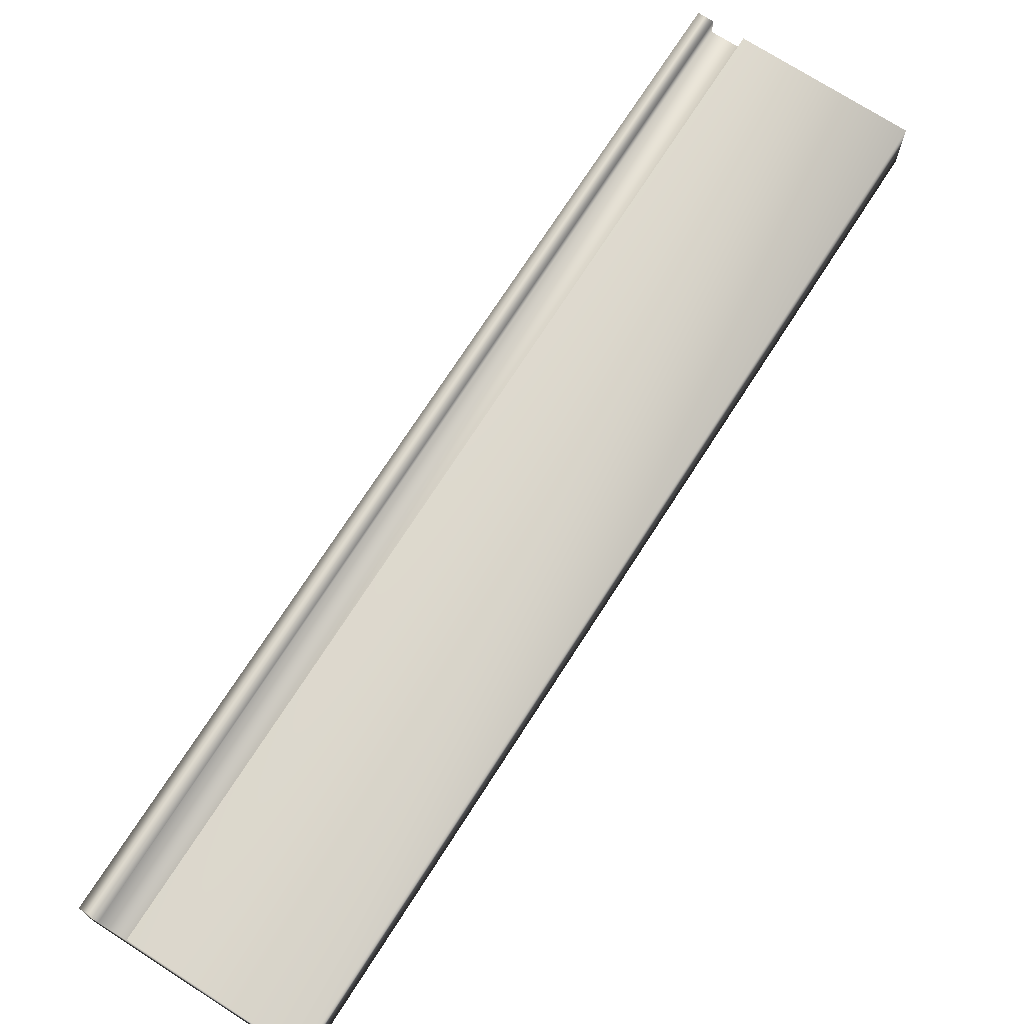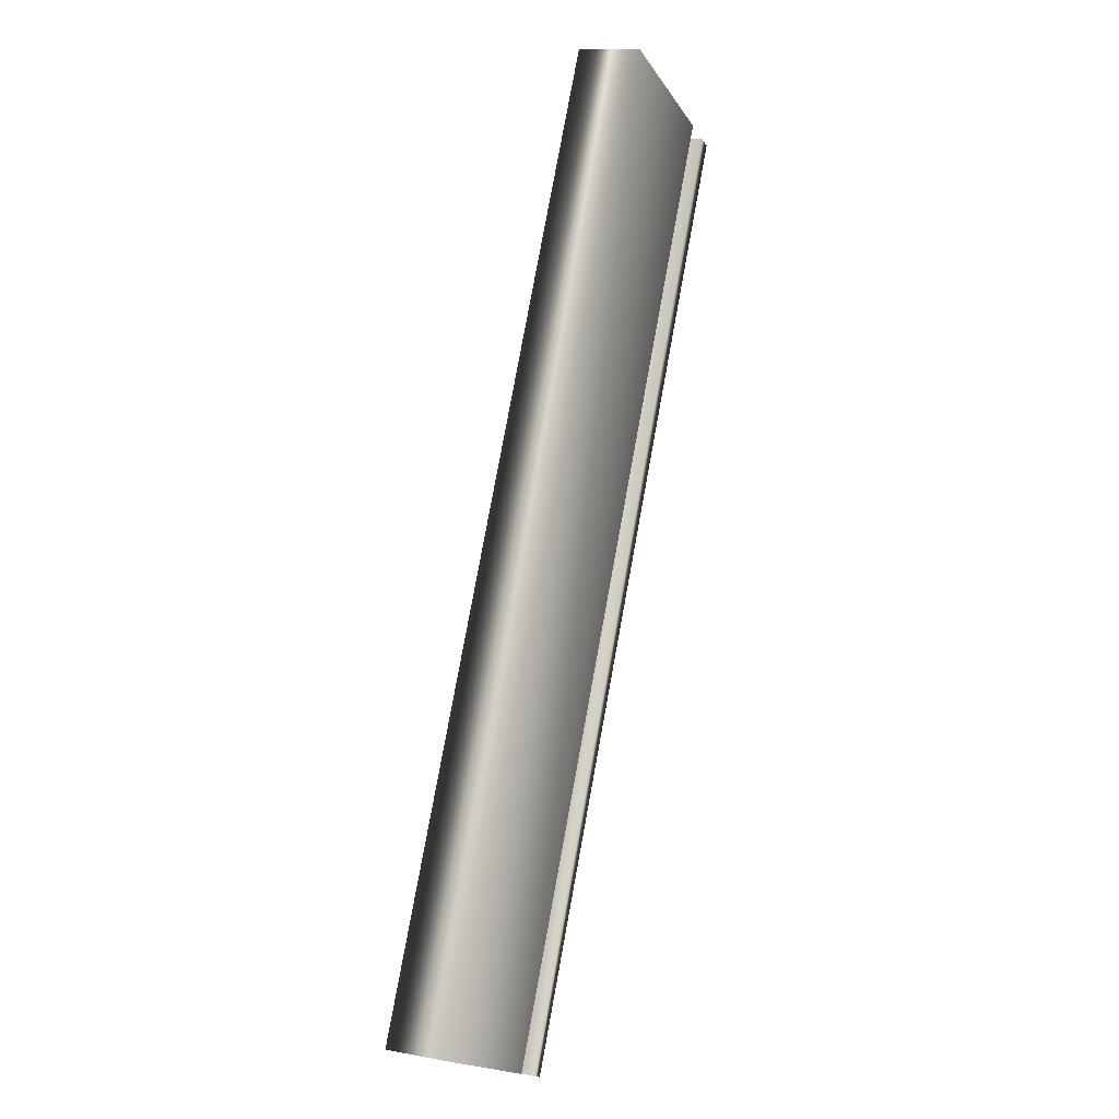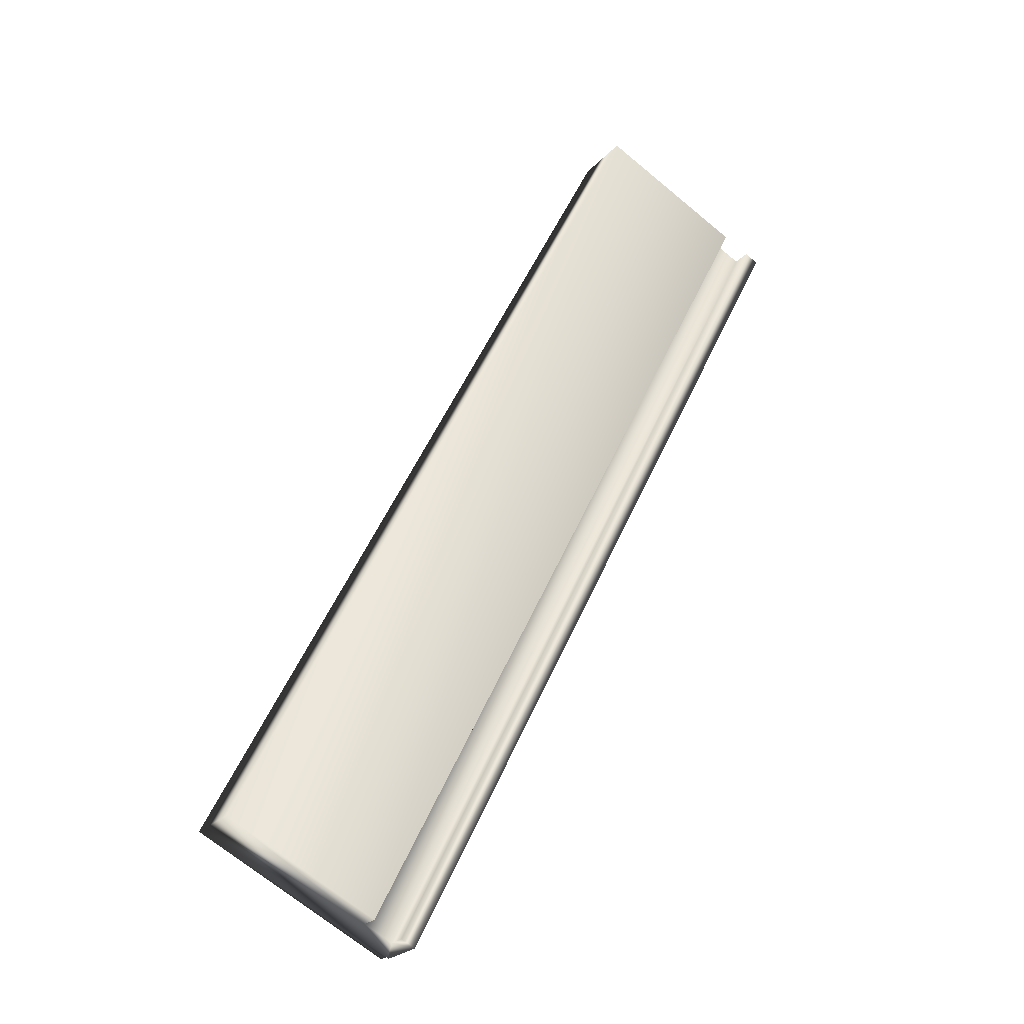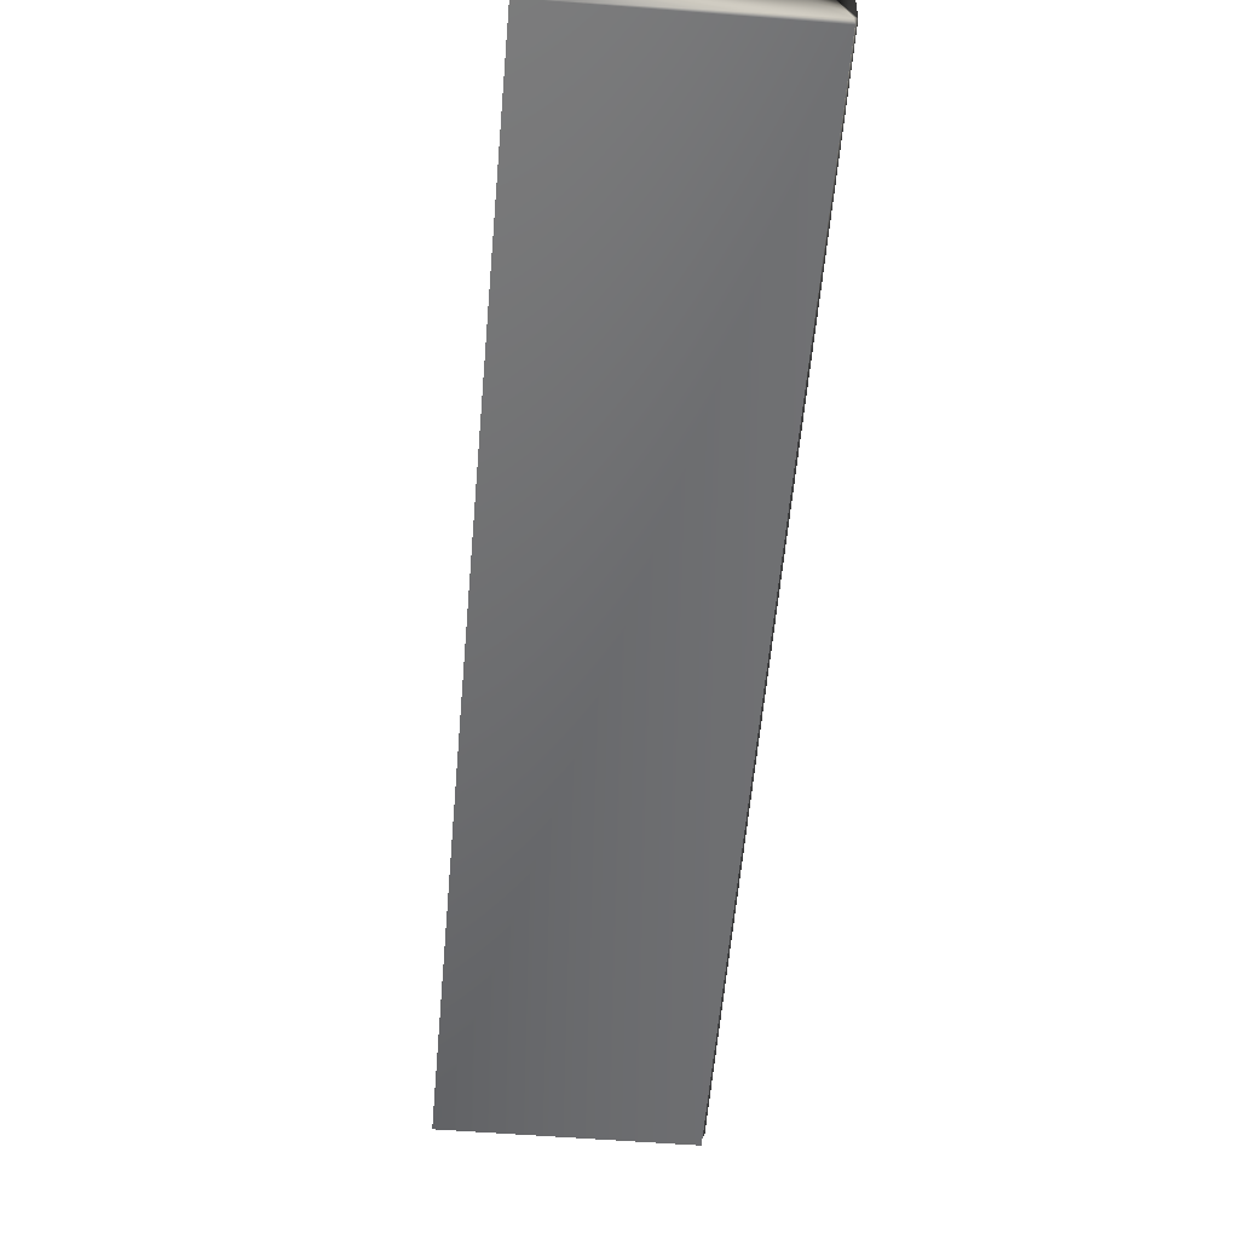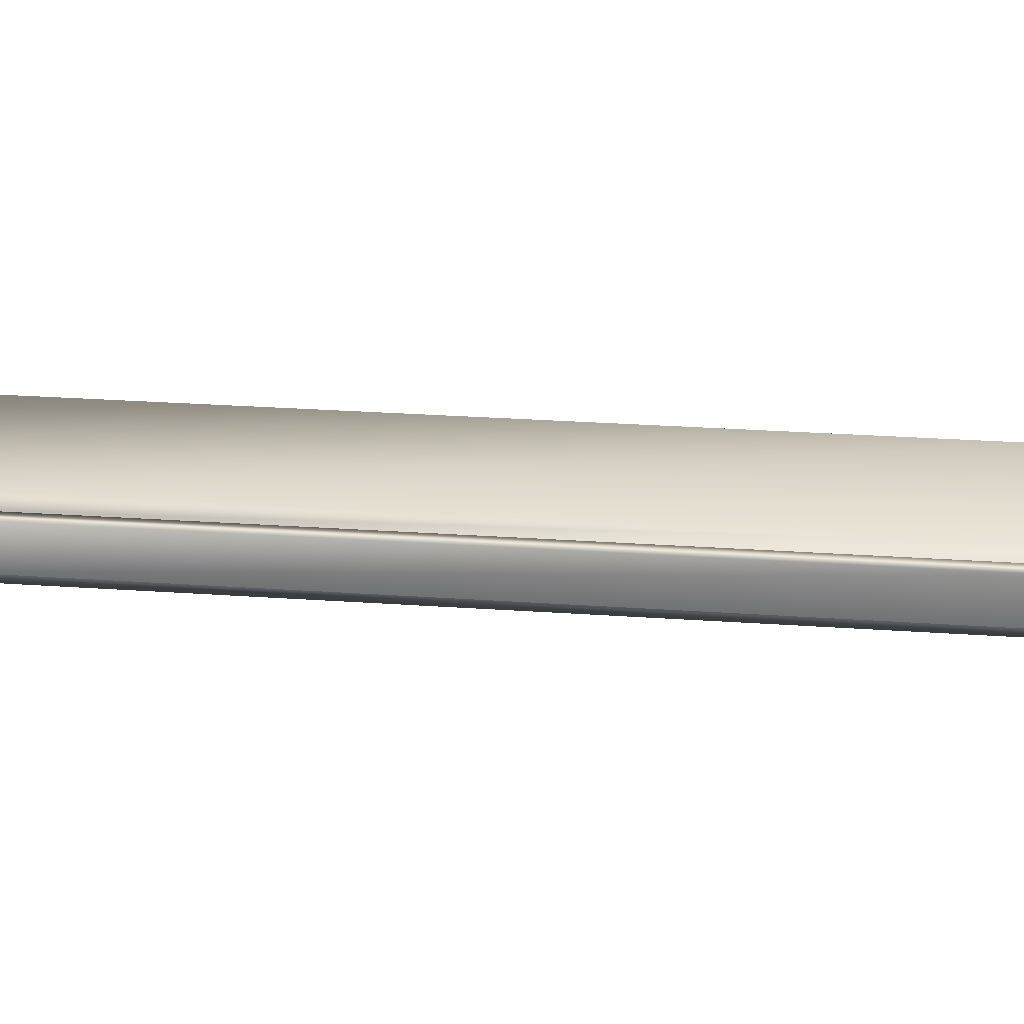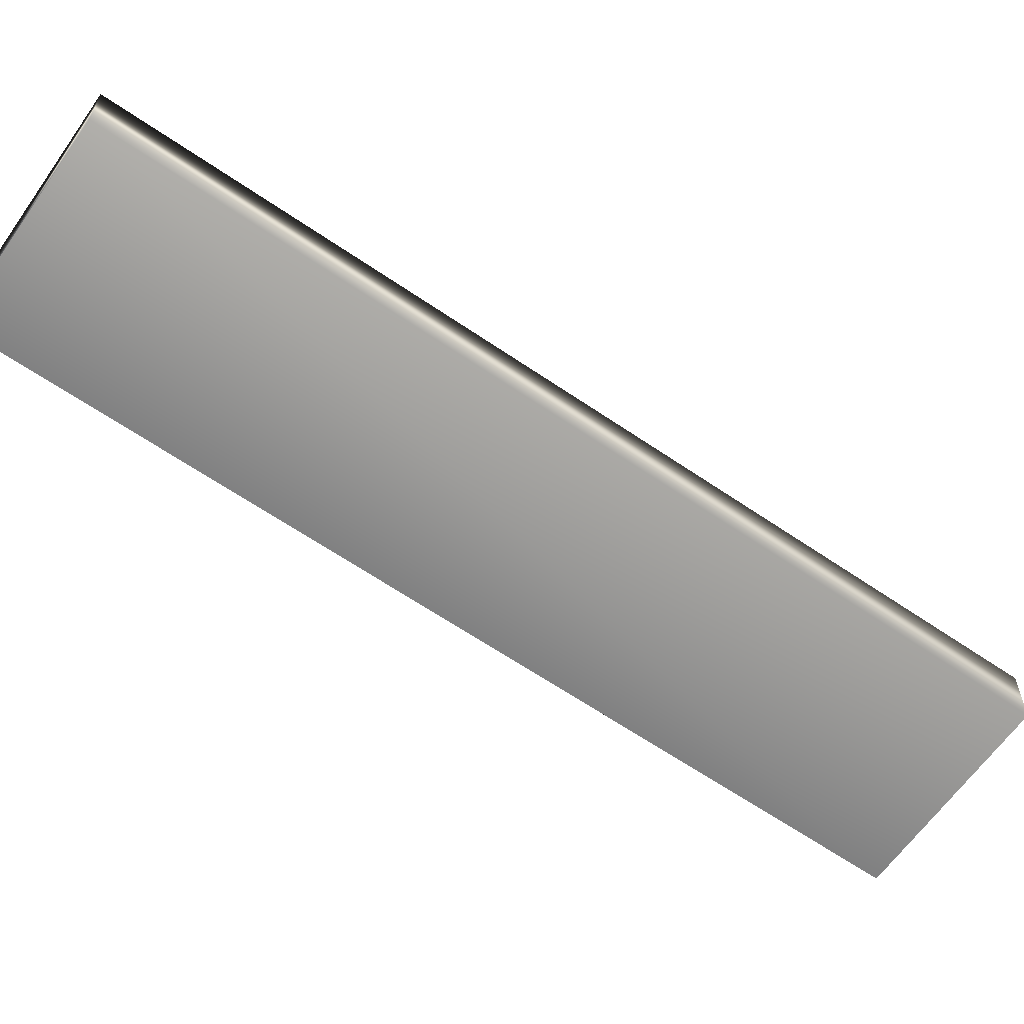
<metadata>
{"format":"obj","ext":"obj","renderer":"f3d","projection":"perspective","resolution":1024,"background":"white","views":[{"elev":72.6,"azim":5.7,"up":"+Y"},{"elev":12.7,"azim":113.2,"up":"+Z"},{"elev":-23.8,"azim":149.7,"up":"+Z"},{"elev":-55.0,"azim":148.2,"up":"+Y"},{"elev":31.1,"azim":-111.5,"up":"+Y"},{"elev":-62.6,"azim":28.1,"up":"+Y"}]}
</metadata>
<code>
v -78.91 0.4167 -114.2
v -78.97 0.4167 -114.2
v -80.63 0.4167 -110.8
v -80.69 0.4167 -110.8
v -78.91 0.3385 -114.2
v -80.63 0.3385 -110.8
v -78.8 0.3385 -114.1
v -80.52 0.3385 -110.7
v -78.8 0.4167 -114.1
v -80.52 0.4167 -110.7
v -78.21 0.4167 -113.8
v -79.93 0.4167 -110.4
v -78.21 0.1667 -113.8
v -79.93 0.1667 -110.4
v -78.96 0.1667 -114.2
v -80.68 0.1667 -110.8
v -80.69 0.2083 -110.8
v -80.68 0.2083 -110.8
v -78.97 0.2083 -114.2
v -78.96 0.2083 -114.2
f 1 2 3
f 3 2 4
f 5 1 6
f 6 1 3
f 7 5 8
f 8 5 6
f 9 7 10
f 10 7 8
f 11 9 12
f 12 9 10
f 13 11 14
f 14 11 12
f 13 14 15
f 15 14 16
f 4 17 6
f 6 17 18
f 6 18 8
f 8 18 14
f 8 14 12
f 18 16 14
f 12 10 8
f 6 3 4
f 2 19 4
f 4 19 17
f 20 15 18
f 18 15 16
f 20 19 5
f 5 19 2
f 5 2 1
f 5 7 20
f 20 7 13
f 20 13 15
f 9 11 7
f 7 11 13
f 20 18 19
f 19 18 17

</code>
